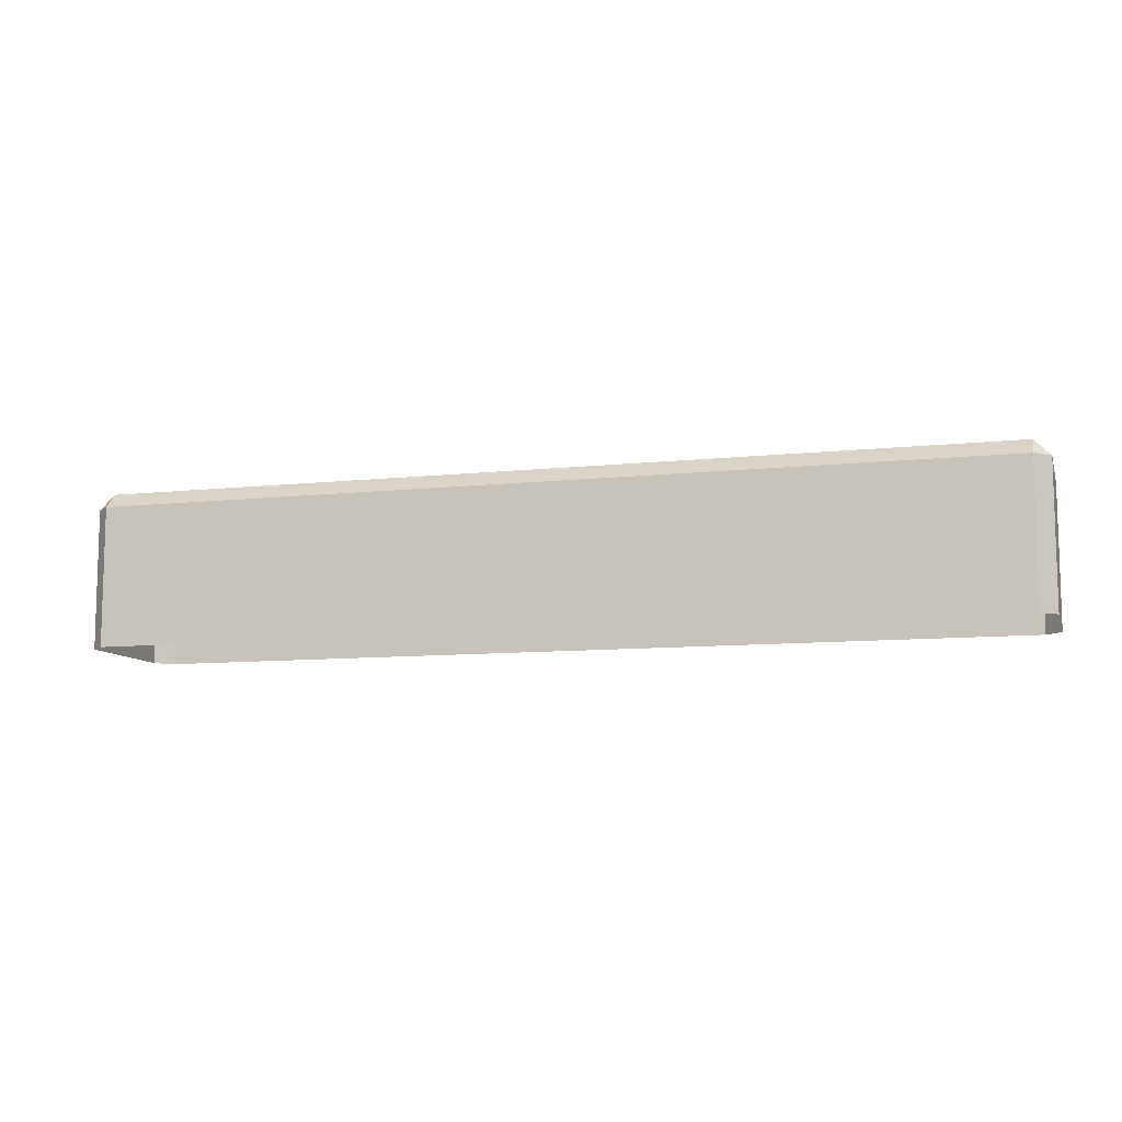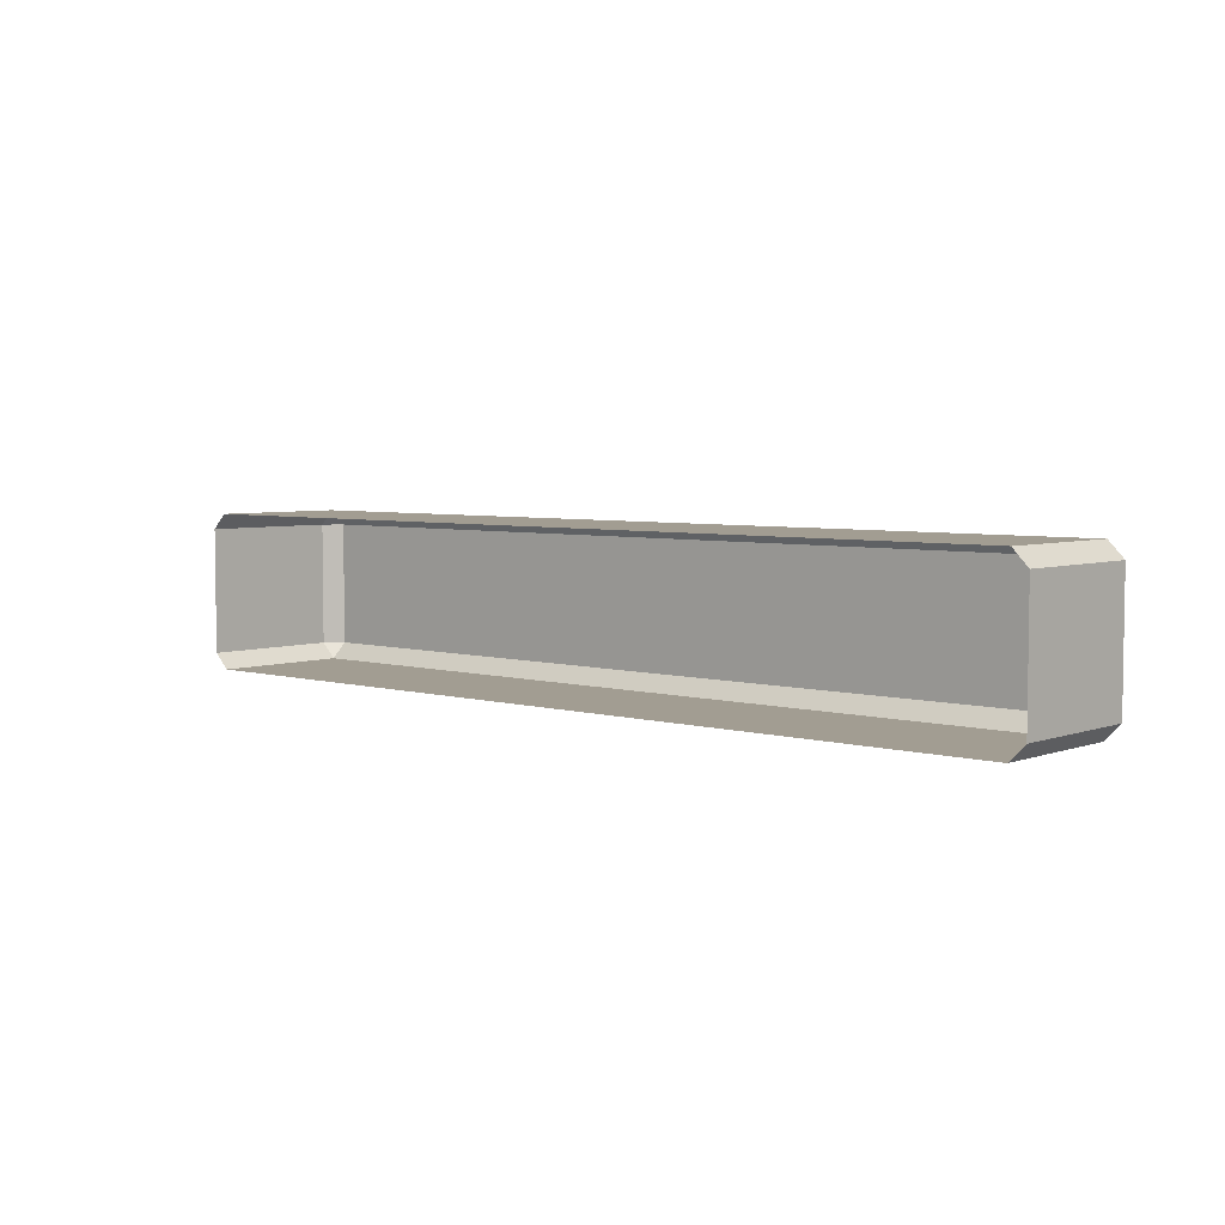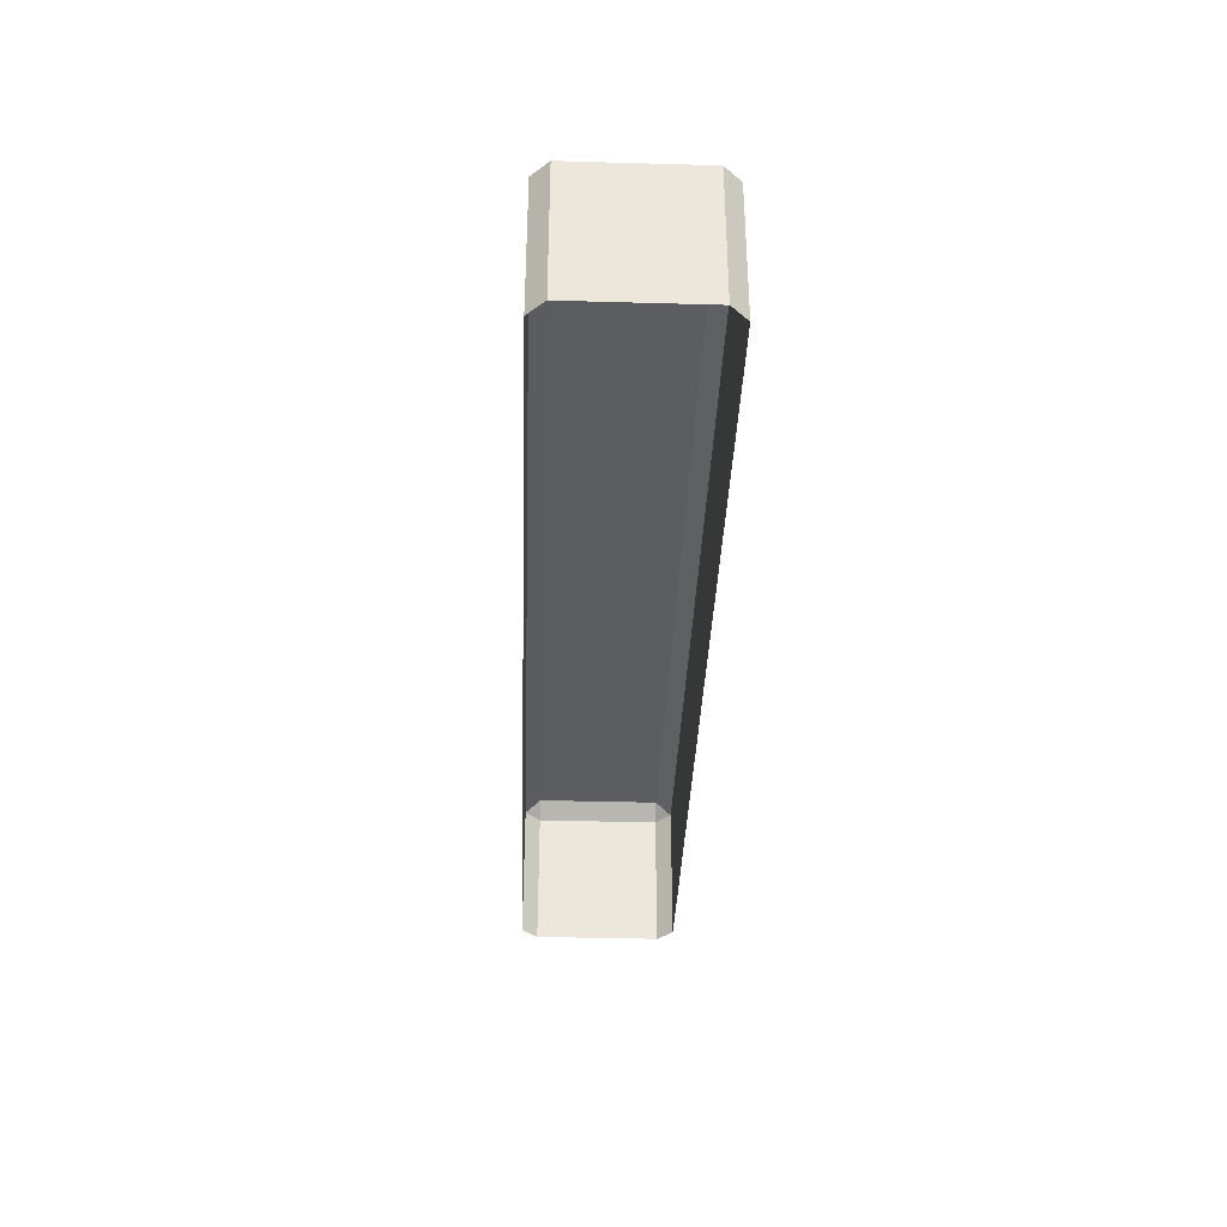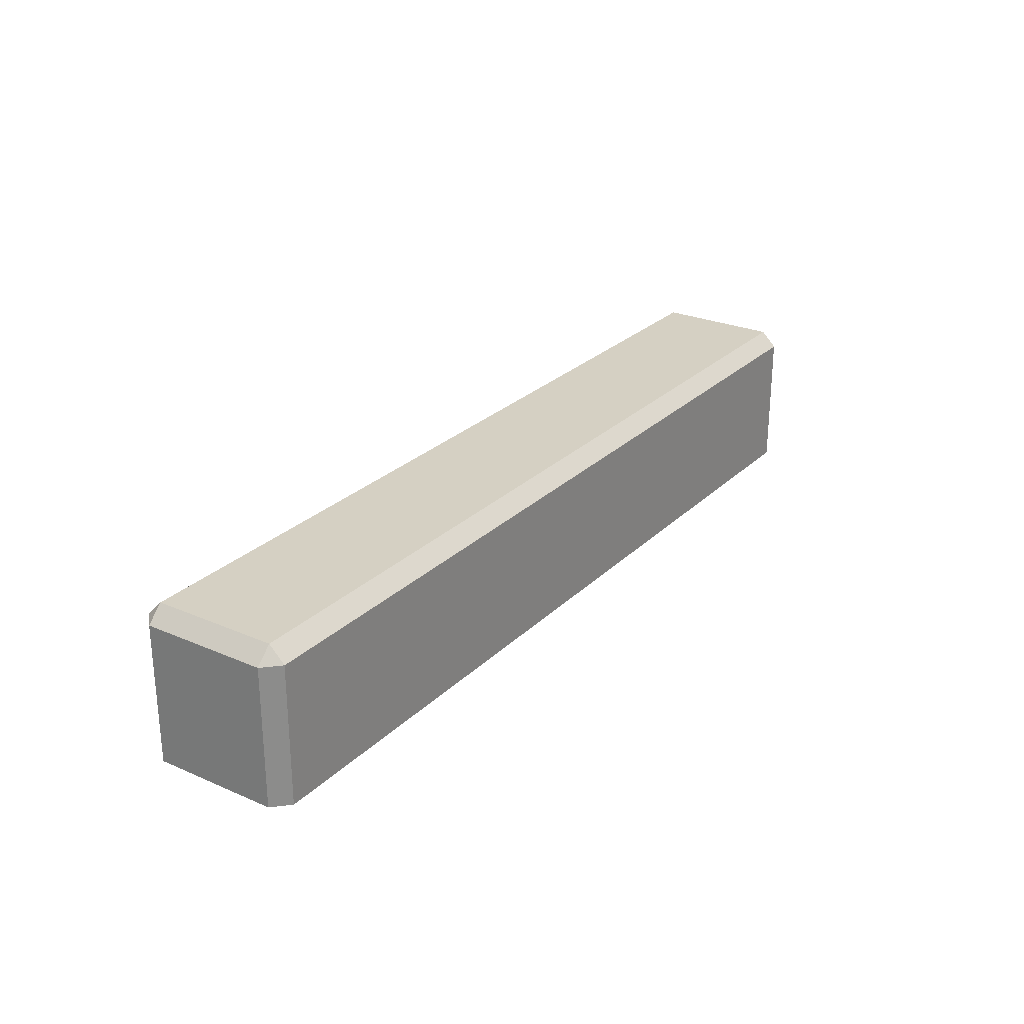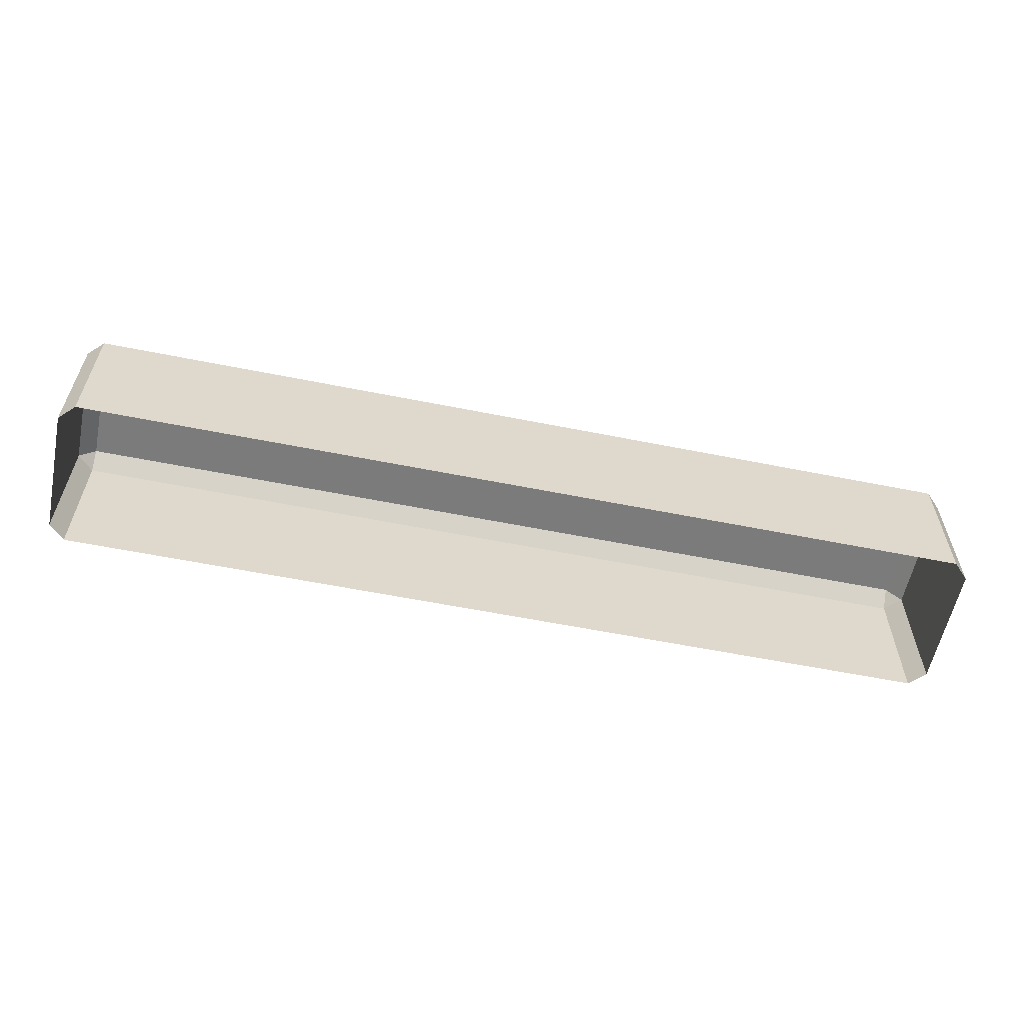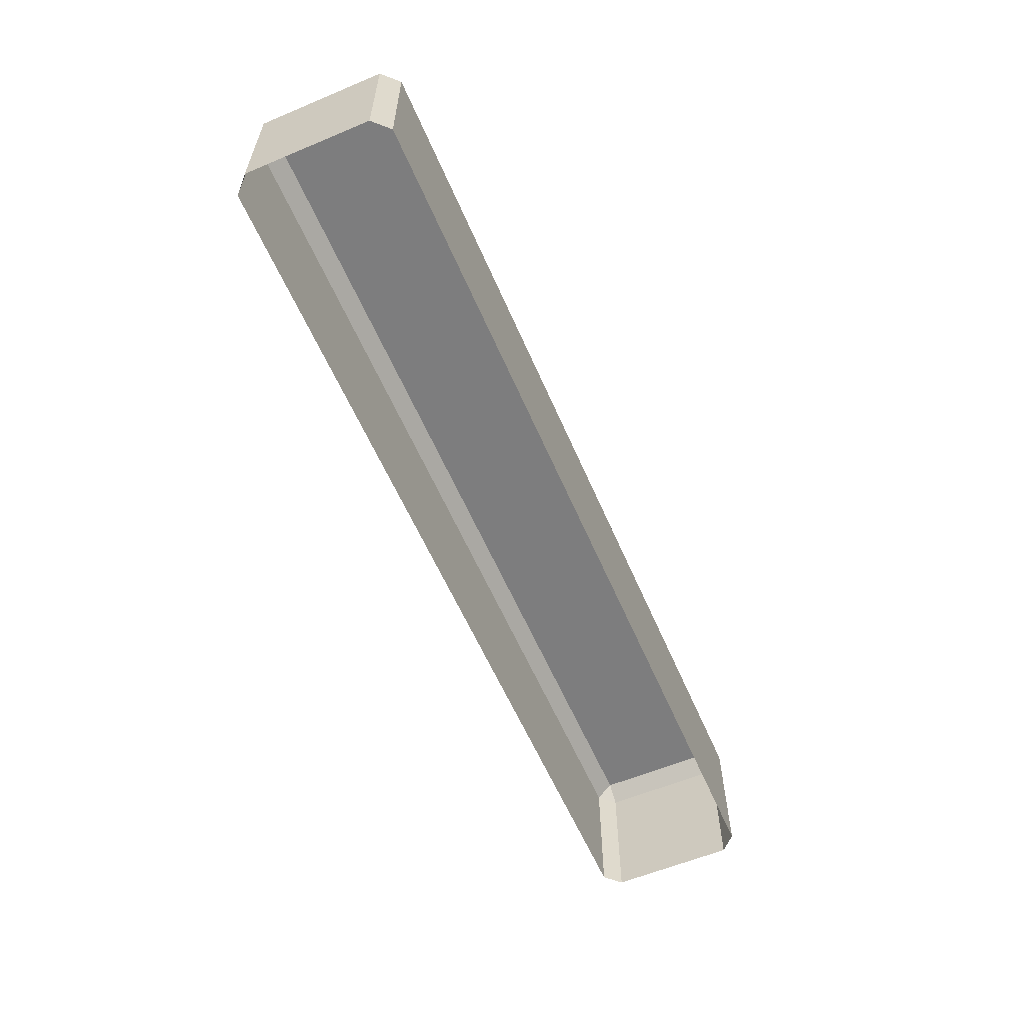
<metadata>
{"format":"obj","ext":"obj","renderer":"f3d","projection":"perspective","resolution":1024,"background":"white","views":[{"elev":-9.5,"azim":-164.1,"up":"+Z"},{"elev":4.9,"azim":-138.3,"up":"+Y"},{"elev":-36.3,"azim":-92.1,"up":"+Z"},{"elev":26.2,"azim":124.3,"up":"+Z"},{"elev":-58.5,"azim":-11.7,"up":"+Z"},{"elev":-59.1,"azim":113.3,"up":"+Z"}]}
</metadata>
<code>
v -48.98 68.04 47.74
v -48.7 67.76 47.74
v -48.7 68.04 48.02
v -32.63 67.76 47.74
v -32.35 68.04 47.74
v -32.63 68.04 48.02
v -48.7 70.55 47.74
v -48.98 70.27 47.74
v -48.7 70.27 48.02
v -32.35 70.27 47.74
v -32.63 70.55 47.74
v -32.63 70.27 48.02
v -48.98 70.27 45.23
v -48.7 70.55 45.23
v -32.63 70.55 45.23
v -32.35 70.27 45.23
v -48.7 67.76 45.23
v -48.98 68.04 45.23
v -32.35 68.04 45.23
v -32.63 67.76 45.23
f 20 4 2 17
f 6 12 9 3
f 18 1 8 13
f 16 10 5 19
f 14 7 11 15
f 2 1 18 17
f 3 2 4 6
f 1 3 9 8
f 5 4 20 19
f 6 5 10 12
f 8 7 14 13
f 7 9 12 11
f 11 10 16 15
f 1 2 3
f 4 5 6
f 7 8 9
f 10 11 12

</code>
